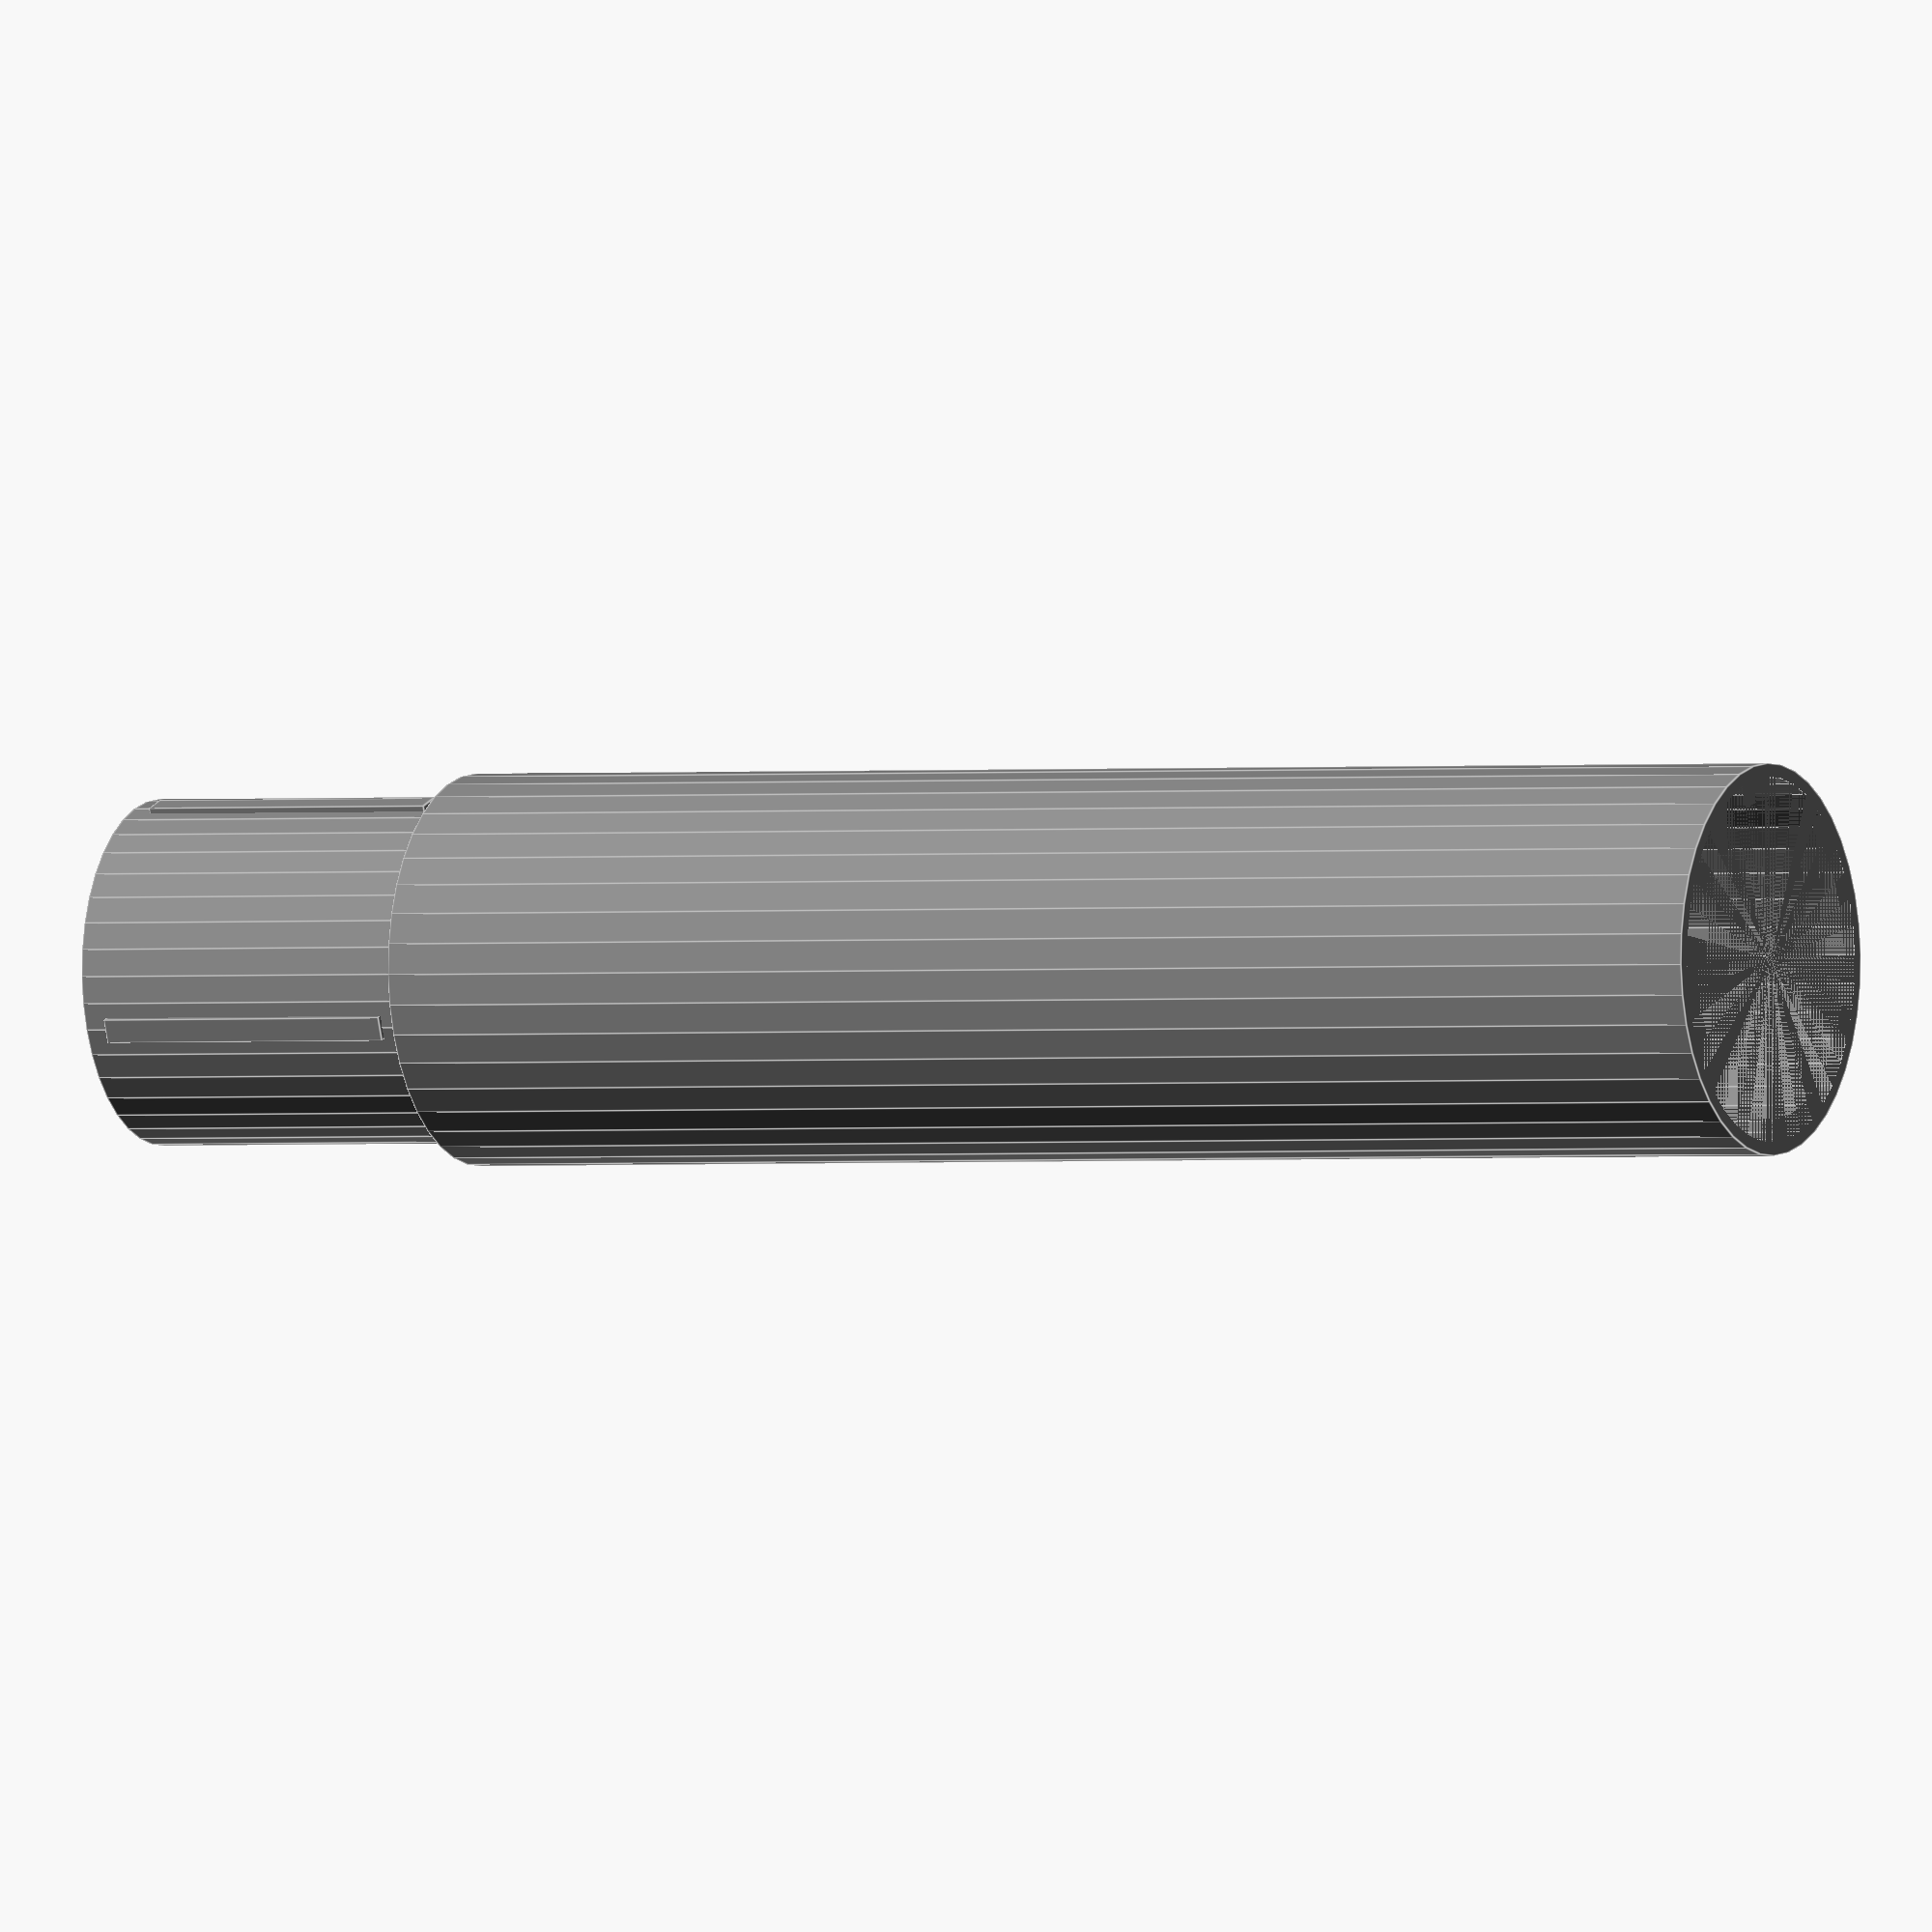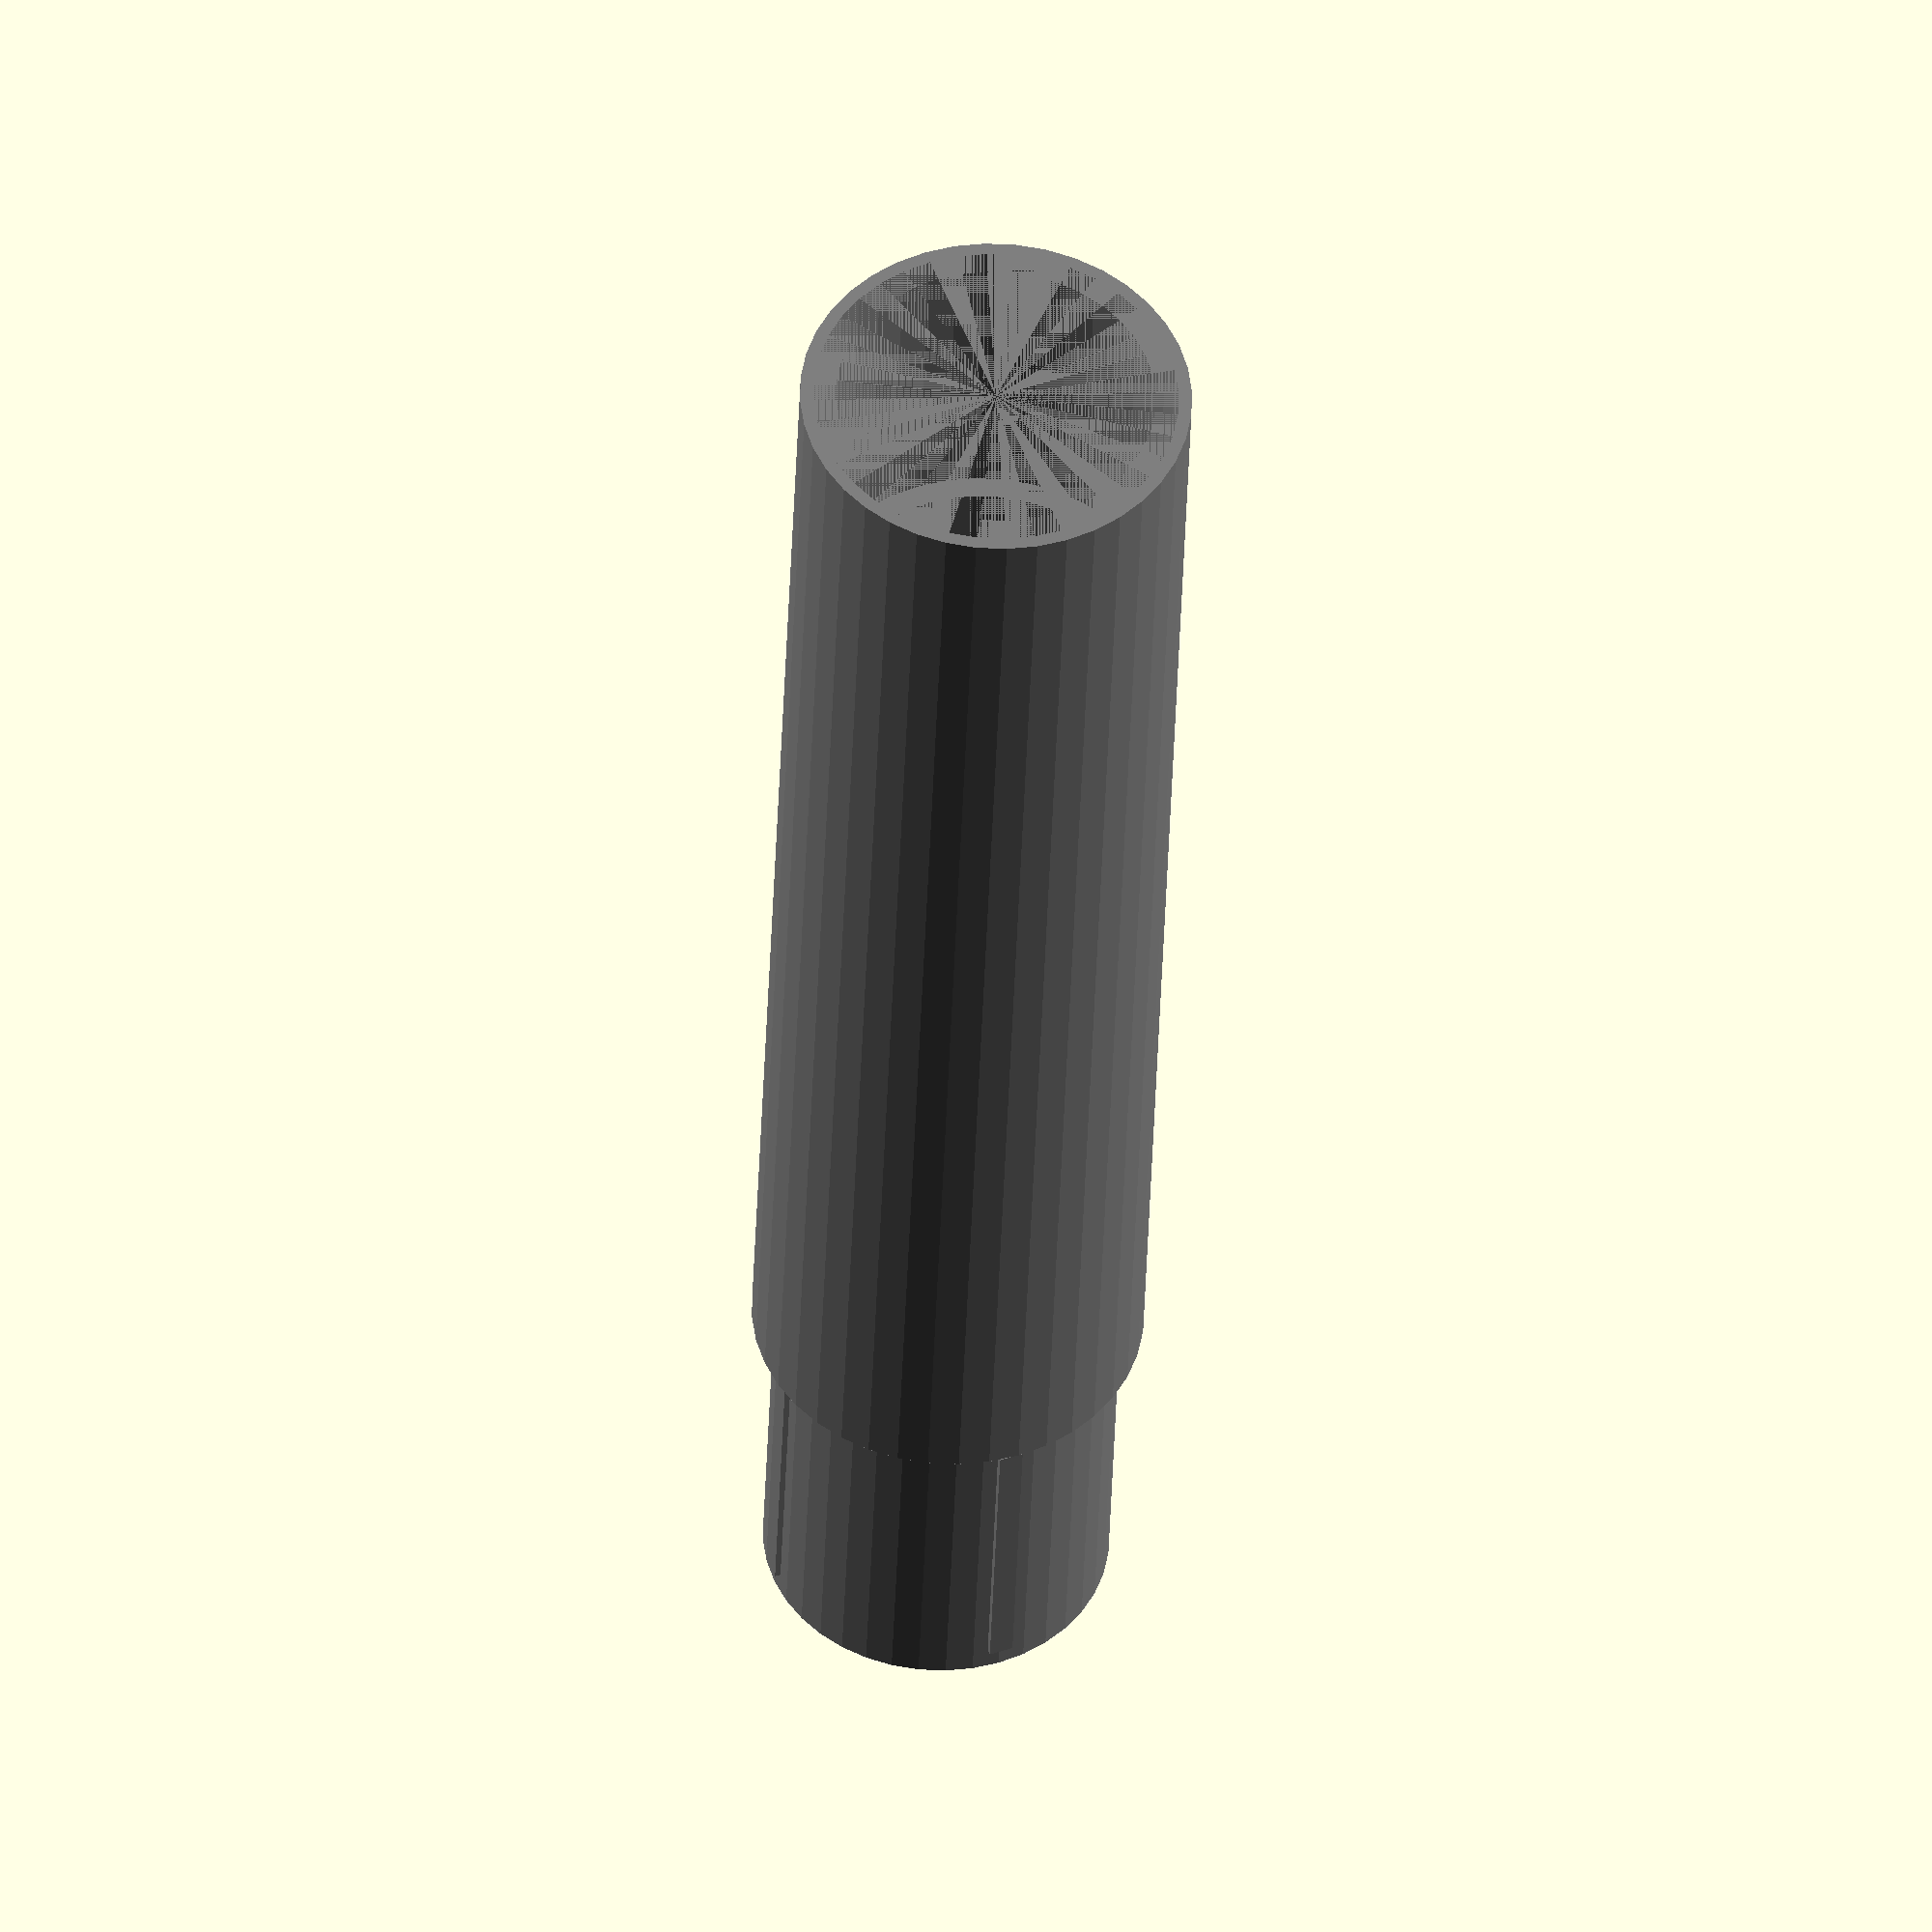
<openscad>
height              = 25.4 * 6;
couplerheight       = 25.4 * 1.47;
couplerod           = 25.4 * 1.43;

frictionstripdepth  = 25.4 * 0.04;
frictionstripwidth  = 25.4 * 0.1;

od                  = 25.4 * 1.62;
//od                = 25.4 * 1.75;
//od                = 25.4 * 2;
id                  = 25.4 * 1.51;

fn = 40;

color([0.5,0.5,0.5])
difference() {
        union(){
 
                // Main body
                cylinder($fn = fn, height, r1 = od/2, r2 = od/2);
            
                // Coupler
                translate([0,0,height])
                cylinder($fn = fn, couplerheight, r1 = couplerod/2, r2 = couplerod/2);
                
                // N/S friction strips
                translate([0,0,height+(couplerheight/2)])
                cube(size=[couplerod+frictionstripdepth,frictionstripwidth,couplerheight-5], center = true);
            
                // E/W friction strips
                rotate(90)
                translate([0,0,height+(couplerheight/2)])
                cube(size=[couplerod+frictionstripdepth,frictionstripwidth,couplerheight-5], center = true);
        }     
        union(){
                // Main bore
                cylinder($fn = fn, height+couplerheight, r1 = (couplerod/2)-(od-id)/2, r2 = (couplerod/2)-(od-id)/2);
            
                // internal taper           
                translate([0,0,couplerheight])
                cylinder($fn = fn, height-couplerheight-(couplerheight*0.25), r1 = (id/2), r2 = (couplerod/2)-(od-id)/2);
            
                //female socket
                cylinder($fn = fn, couplerheight, r1 = (id/2), r2 = (id/2));           
        }
}
</openscad>
<views>
elev=0.9 azim=290.2 roll=117.3 proj=o view=edges
elev=39.0 azim=21.2 roll=178.1 proj=o view=wireframe
</views>
